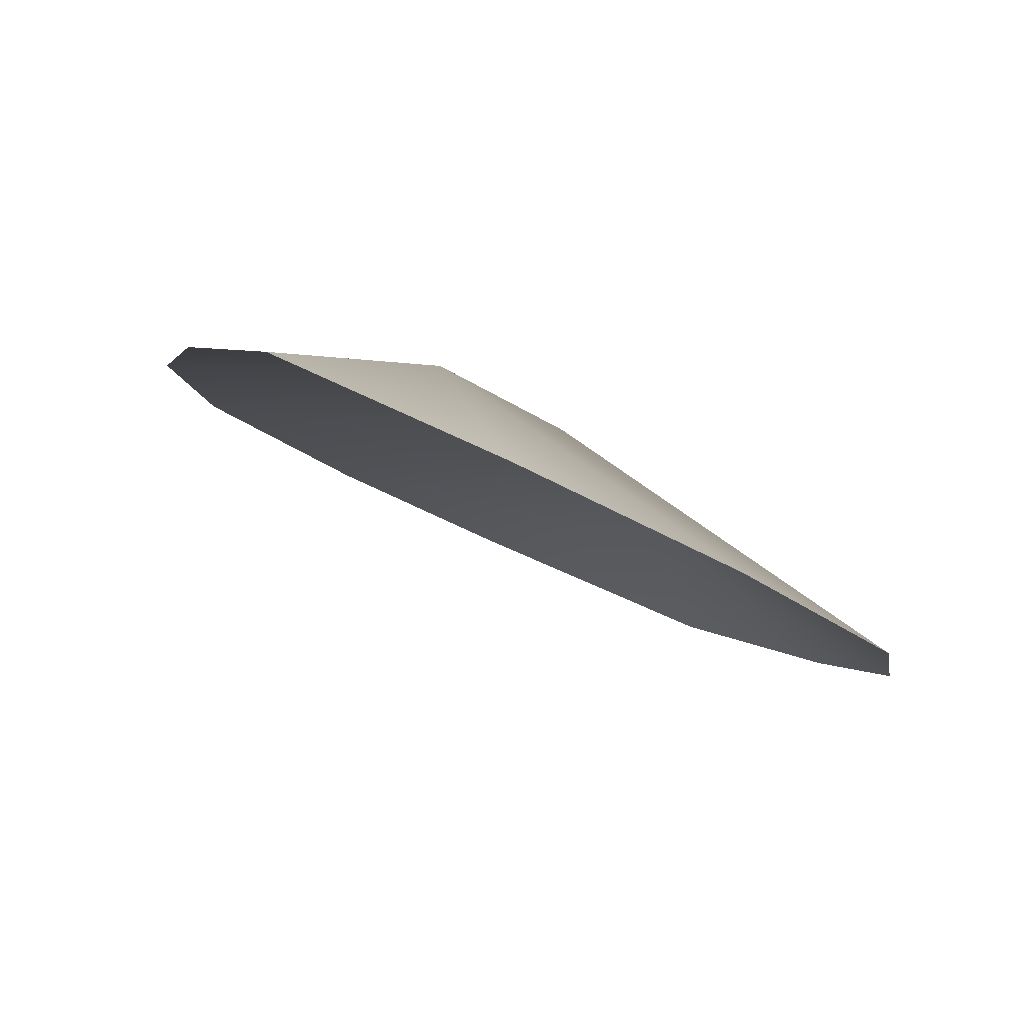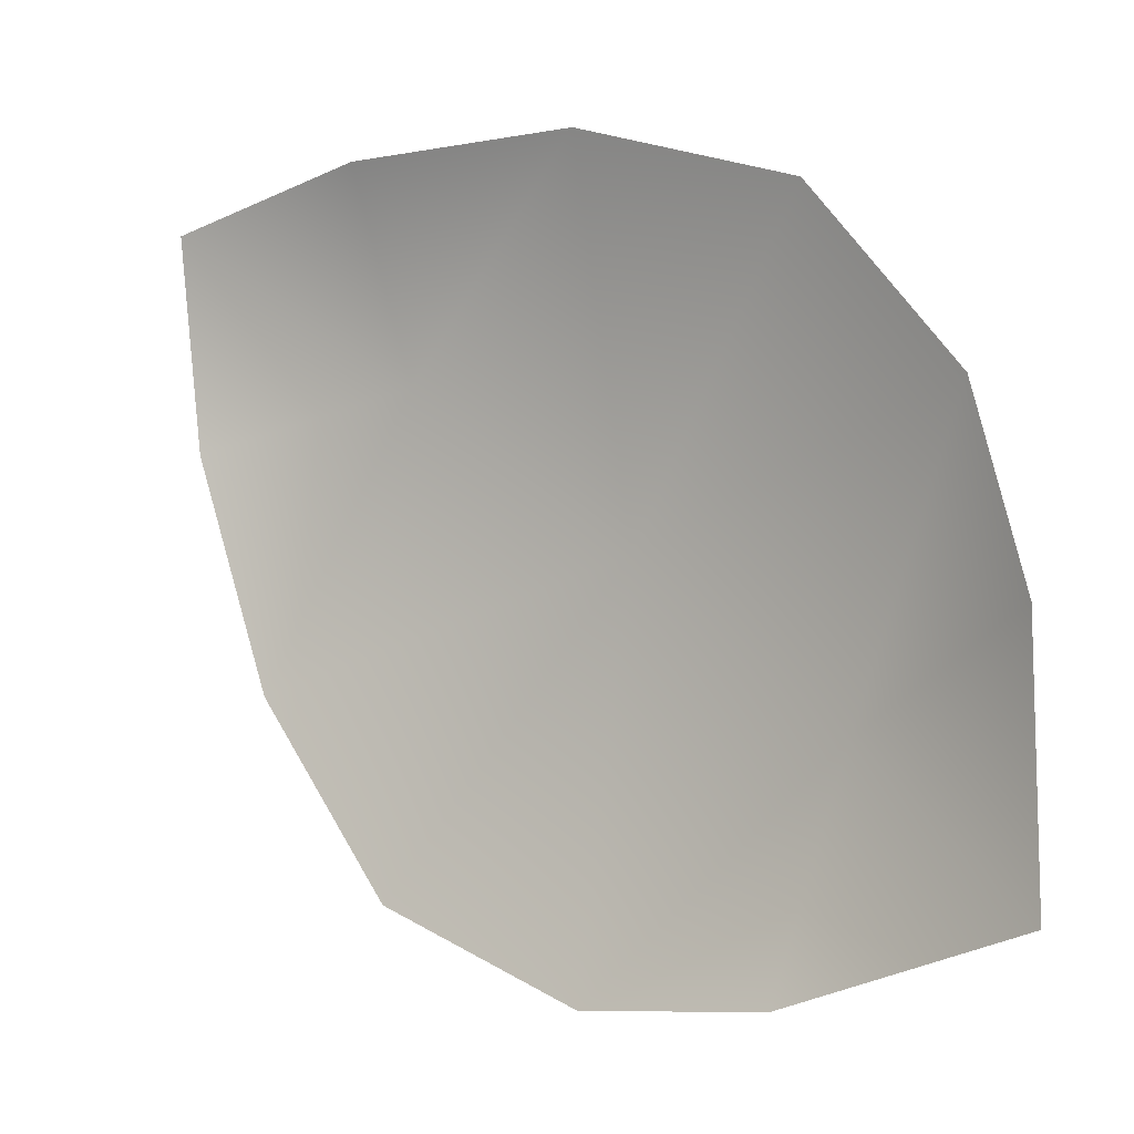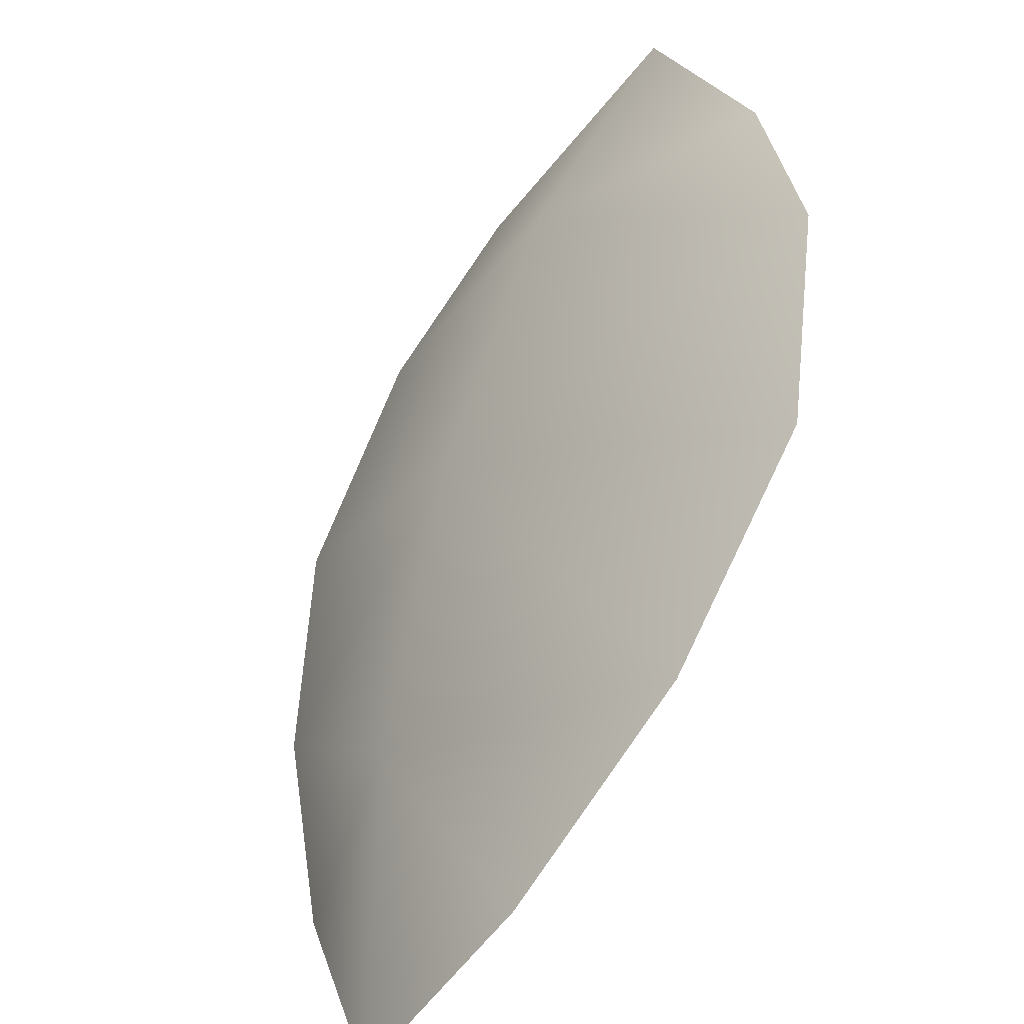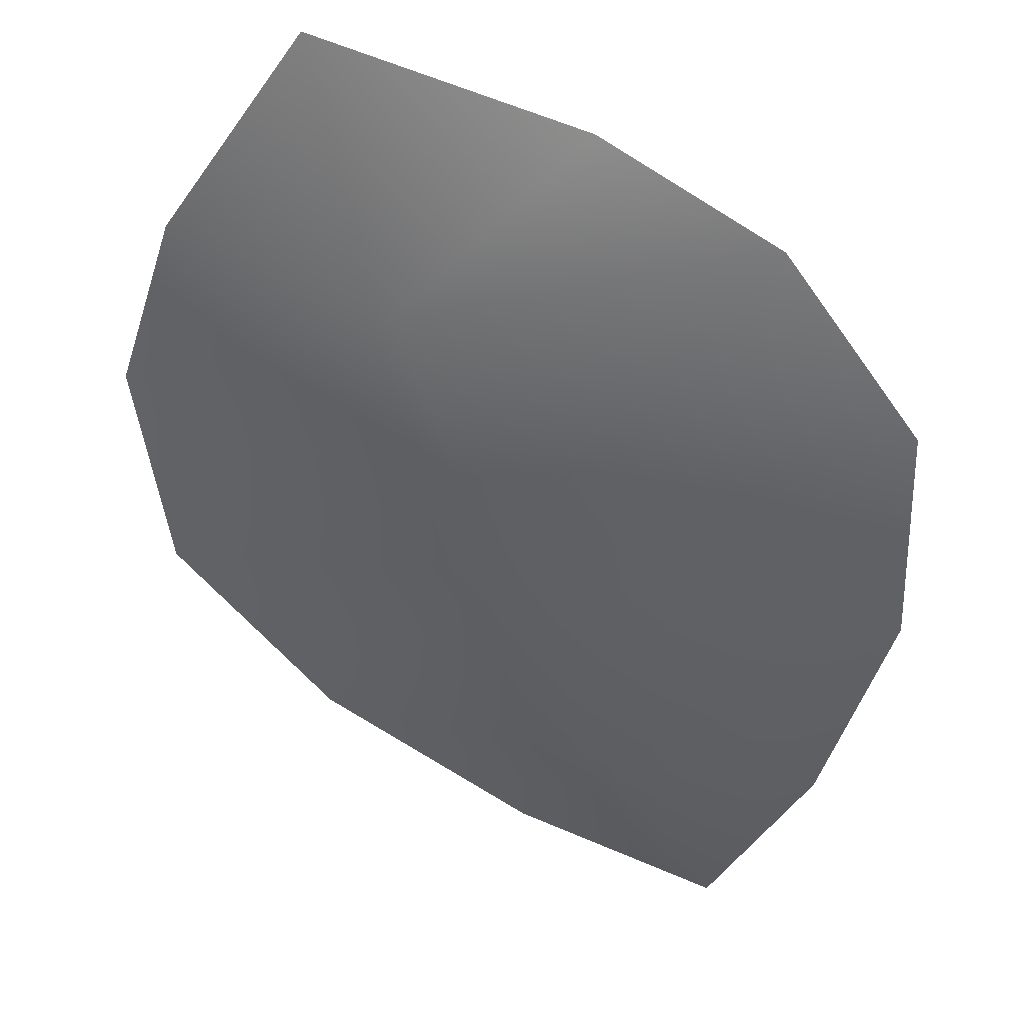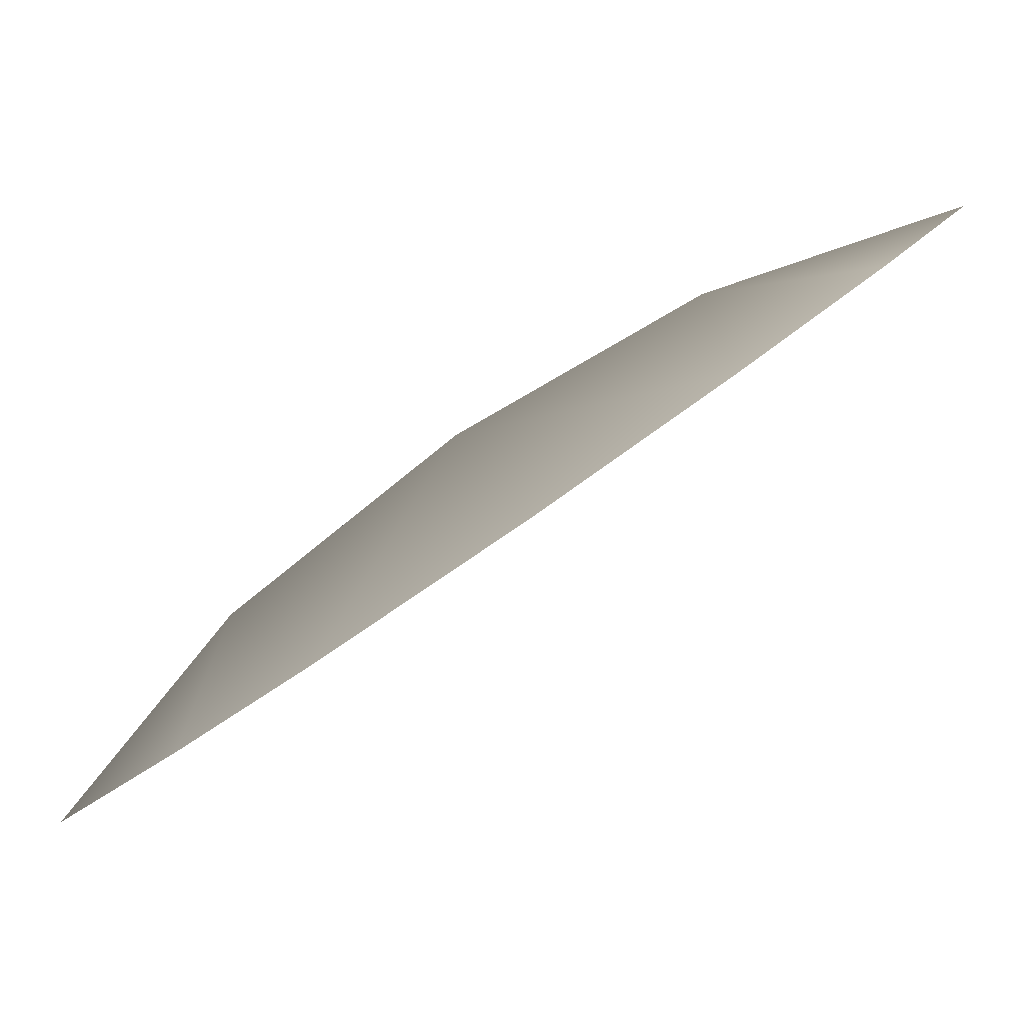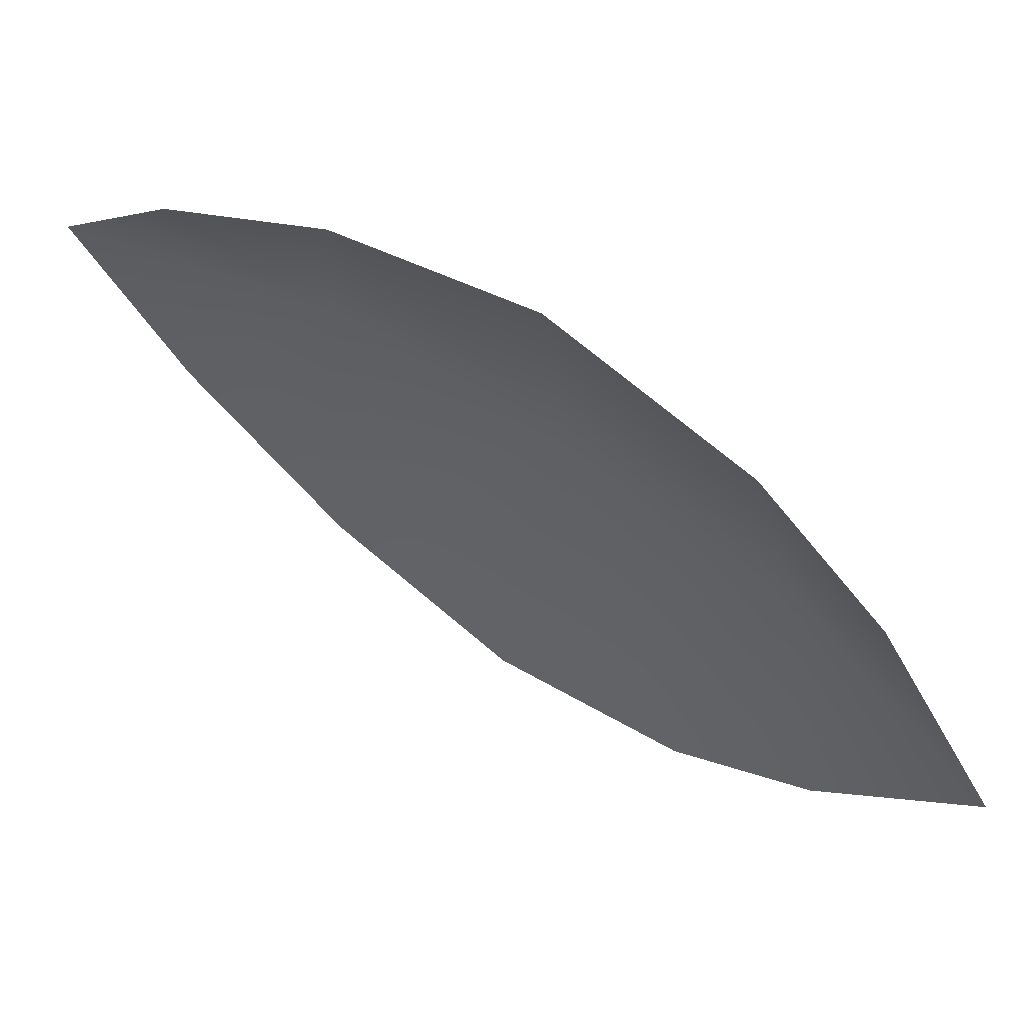
<metadata>
{"format":"obj","ext":"obj","renderer":"f3d","projection":"perspective","resolution":1024,"background":"white","views":[{"elev":21.5,"azim":56.3,"up":"+Z"},{"elev":-77.9,"azim":86.5,"up":"+Z"},{"elev":19.3,"azim":58.6,"up":"+Y"},{"elev":76.1,"azim":5.8,"up":"+Y"},{"elev":7.0,"azim":-68.6,"up":"+Z"},{"elev":-32.7,"azim":112.4,"up":"+Z"}]}
</metadata>
<code>
v  -7.072 17.55 4.947
v  -3.919 18.56 3.779
v  -5.16 19.76 2.772
v  -8.073 19.24 3.427
v  -4.947 13.6 6.923
v  -4.167 15.09 6.058
v  -6.019 15.66 6.155
v  -3.722 16.87 4.944
v  -6.667 20.27 2.182
v  -8.897 20.47 1.676
v  -10.42 17.32 3.525
v  -10.05 15.71 4.658
v  -6.75 13.88 6.428
v  -8.623 14.59 5.646
v  -10 18.72 2.661
o Object098
g Object098
f 1 2 3 4
f 5 6 7
f 8 2 1 7
f 3 9 4
f 6 8 7
f 9 10 4
f 1 4 11 12
f 5 7 13
f 14 7 1 12
f 11 4 15
f 13 7 14
f 15 4 10

</code>
